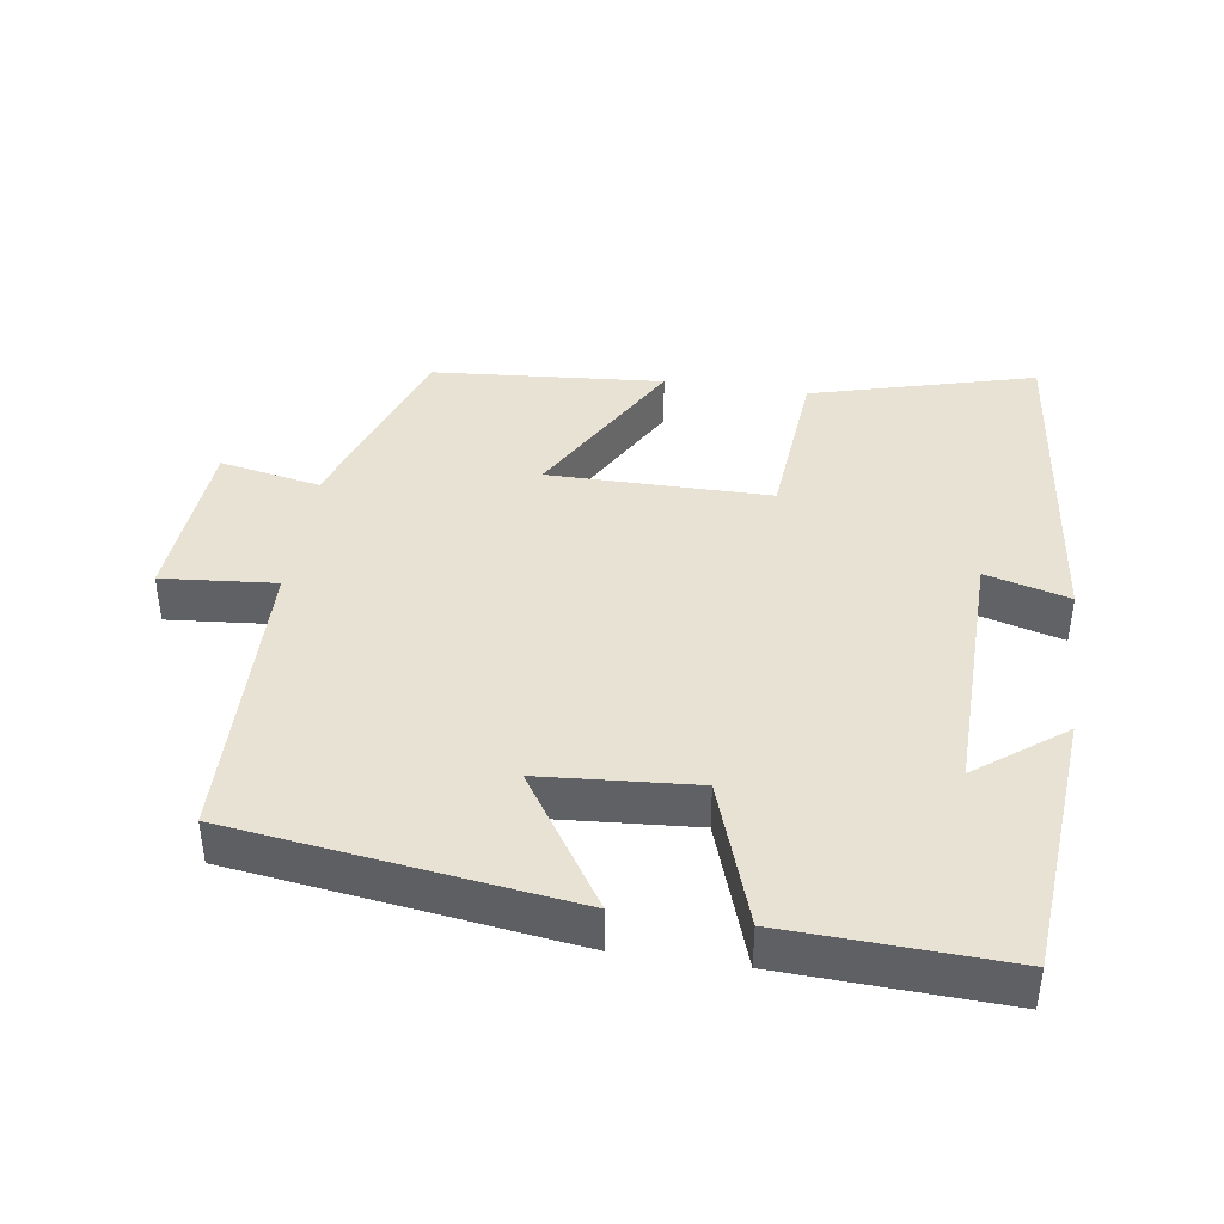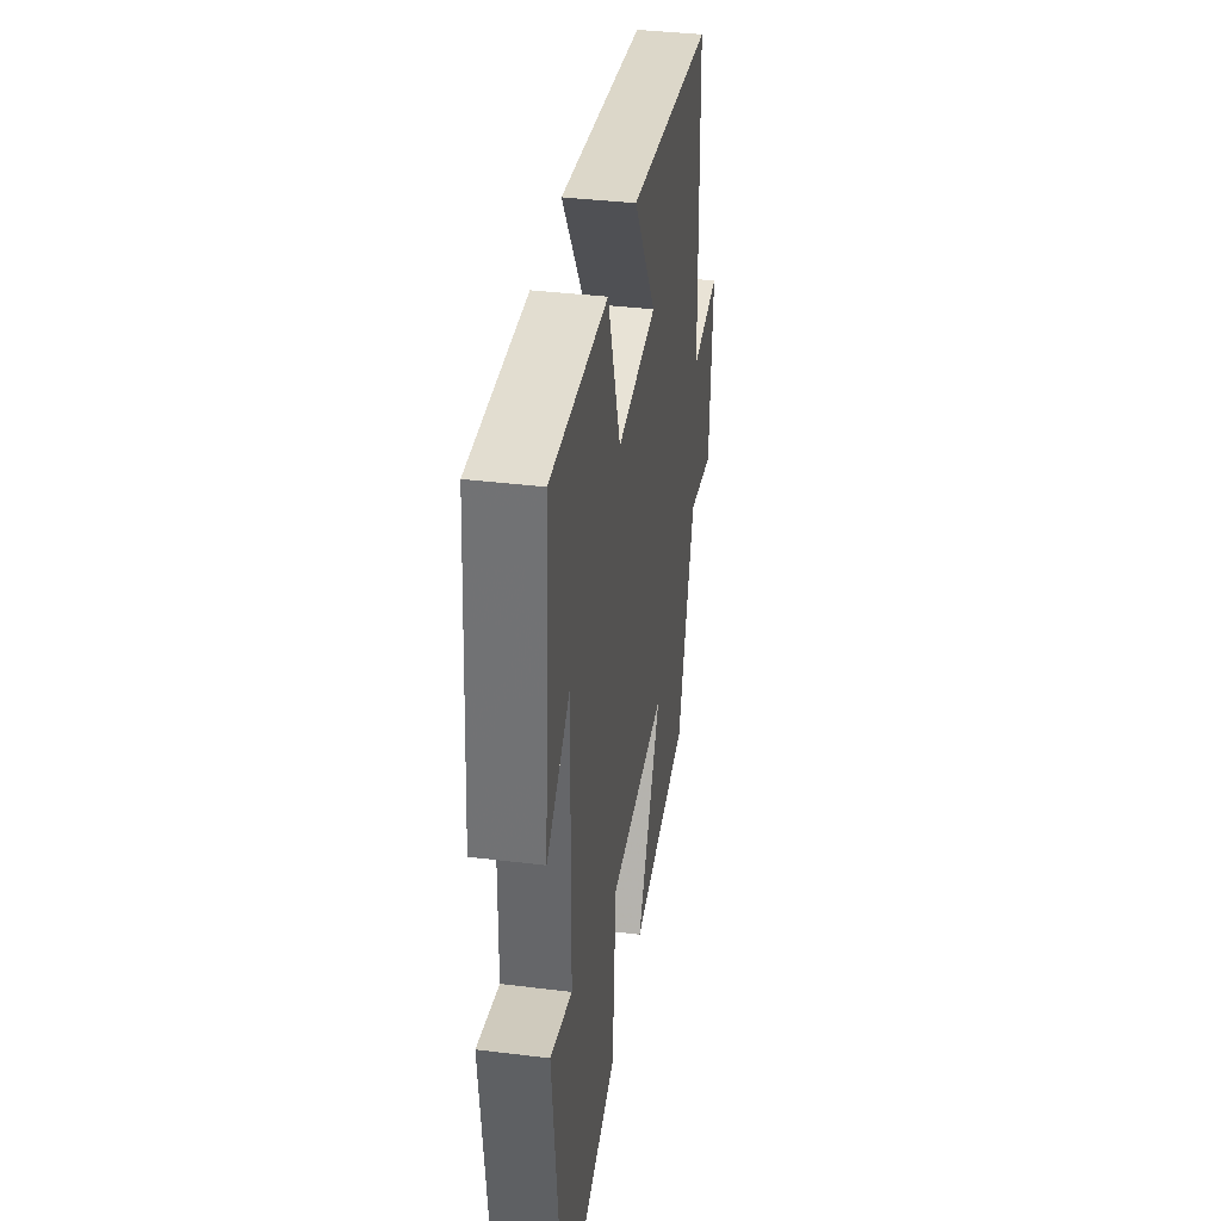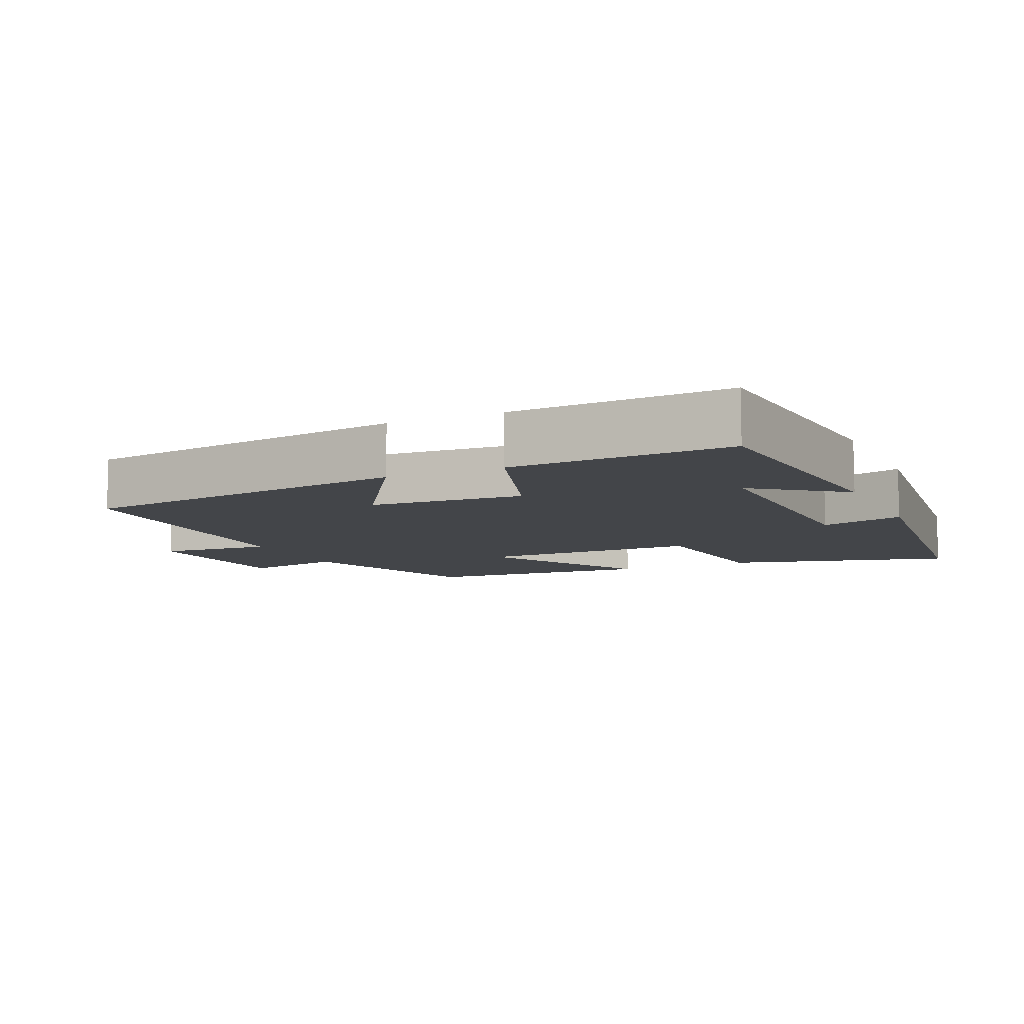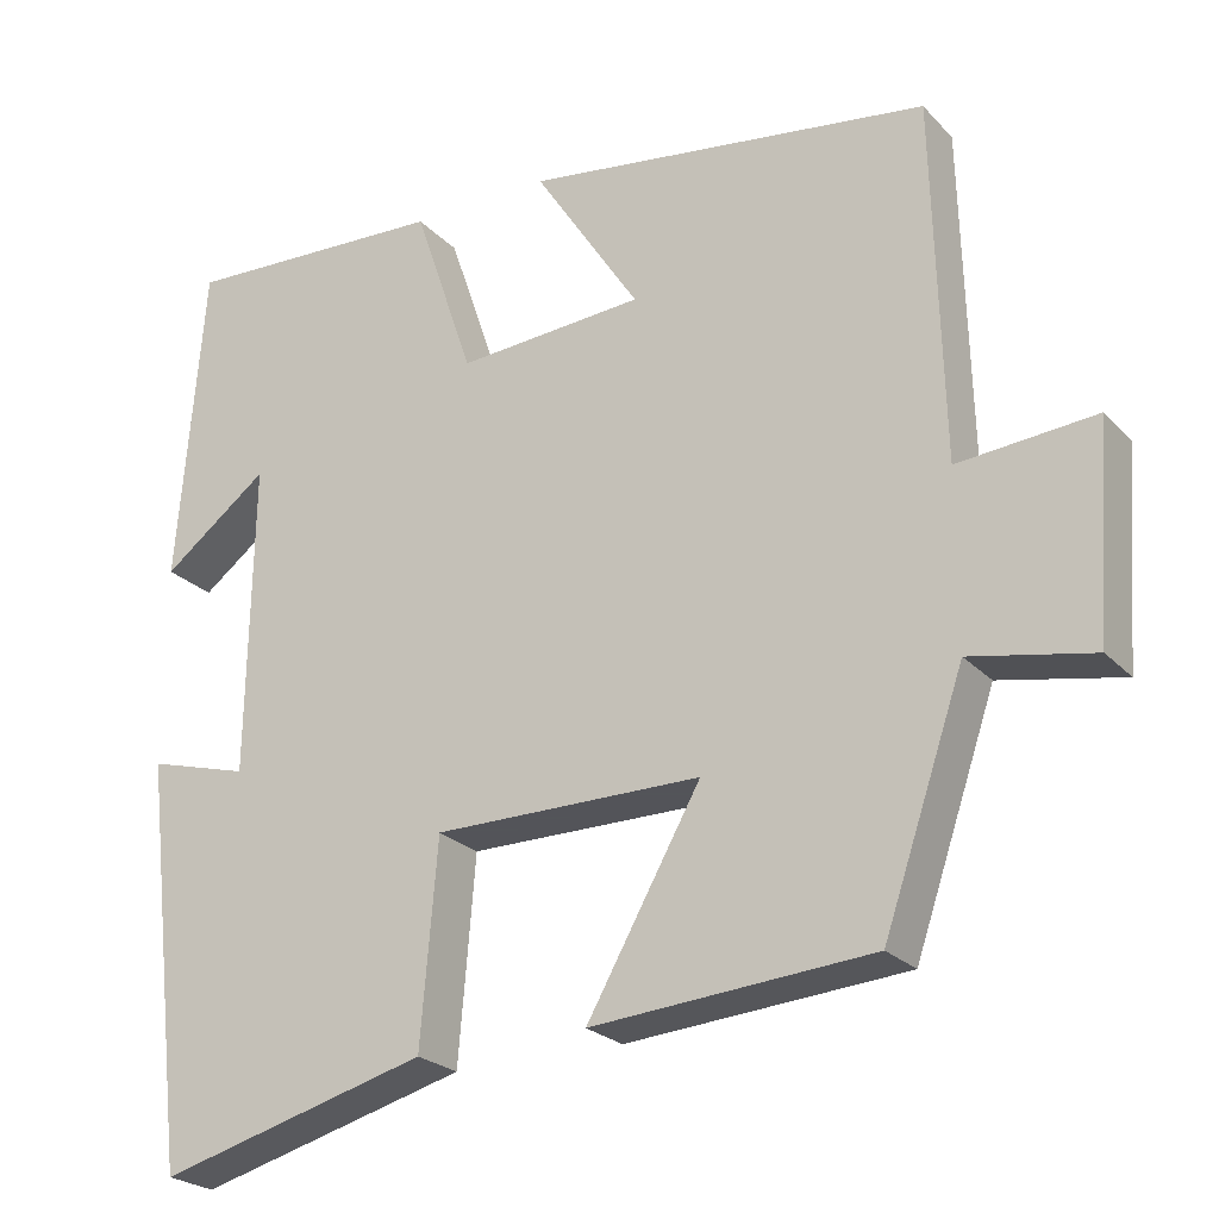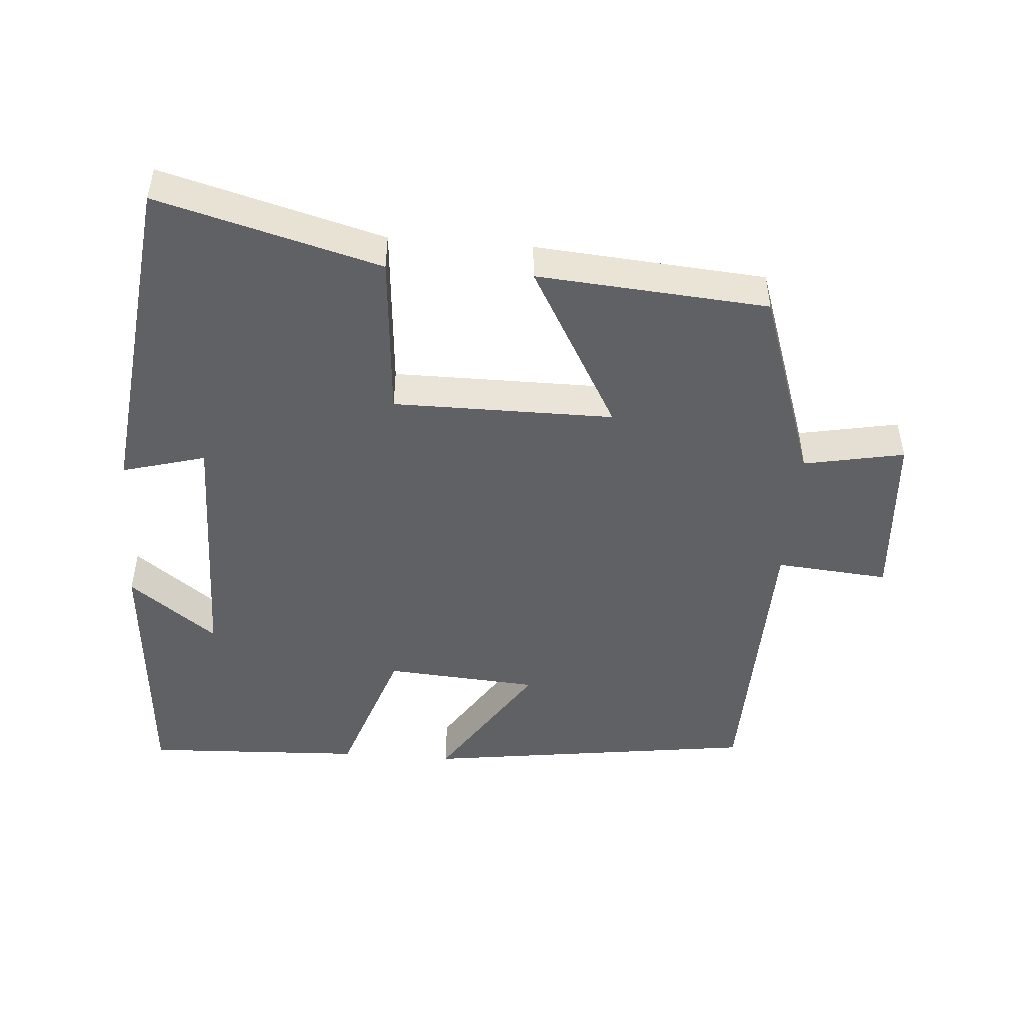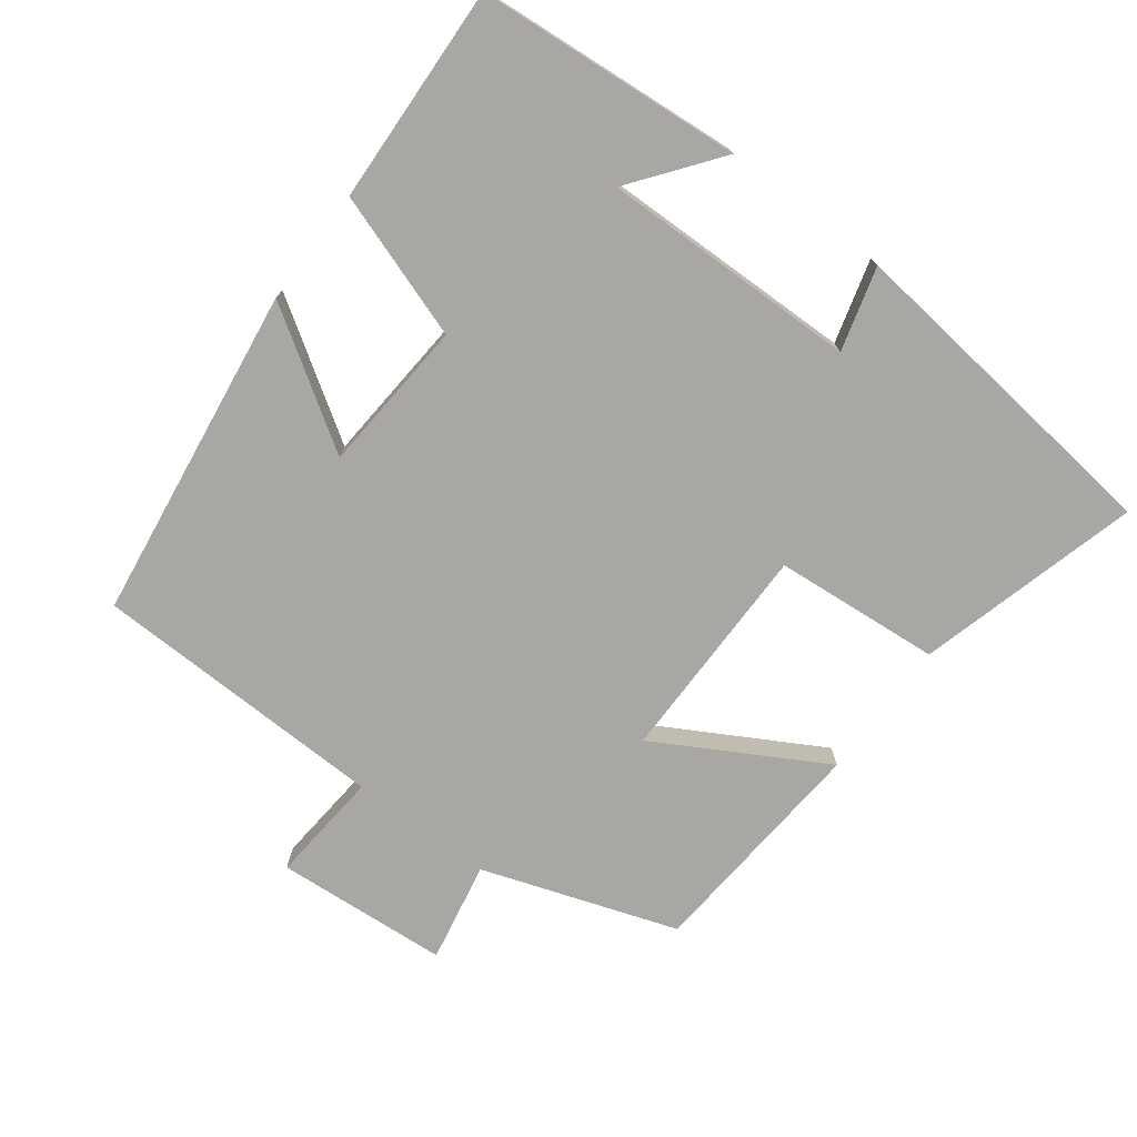
<metadata>
{"format":"obj","ext":"obj","renderer":"f3d","projection":"perspective","resolution":1024,"background":"white","views":[{"elev":40.8,"azim":8.4,"up":"+Y"},{"elev":37.8,"azim":98.9,"up":"+Z"},{"elev":-8.8,"azim":24.8,"up":"+Y"},{"elev":-23.9,"azim":-148.4,"up":"+Z"},{"elev":-48.1,"azim":175.6,"up":"+Y"},{"elev":-74.7,"azim":53.0,"up":"+Y"}]}
</metadata>
<code>
v 0.469 0.07 0.514
v 0.5 0.07 0.134
v 0.375 0.07 0.229
v 0.381 0.07 -0.139
v 0.5 0.07 -0.106
v 0.445 0.07 -0.586
v 0.127 0.07 -0.5
v 0.107 0.07 -0.262
v -0.209 0.07 -0.262
v -0.075 0.07 -0.5
v -0.405 0.07 -0.474
v -0.5 0.07 -0.196
v -0.644 0.07 -0.224
v -0.662 0.07 0.024
v -0.5 0.07 0.01
v -0.489 0.07 0.434
v -0.01 0.07 0.5
v -0.135 0.07 0.308
v 0.085 0.07 0.292
v 0.156 0.07 0.5
v 0.469 0 0.514
v 0.5 0 0.134
v 0.375 0 0.229
v 0.381 0 -0.139
v 0.5 0 -0.106
v 0.445 0 -0.586
v 0.127 0 -0.5
v 0.107 0 -0.262
v -0.209 0 -0.262
v -0.075 0 -0.5
v -0.405 0 -0.474
v -0.5 0 -0.196
v -0.644 0 -0.224
v -0.662 0 0.024
v -0.5 0 0.01
v -0.489 0 0.434
v -0.01 0 0.5
v -0.135 0 0.308
v 0.085 0 0.292
v 0.156 0 0.5
f 19 20 1
f 15 16 17 18
f 15 18 19
f 12 13 14 15
f 12 15 19
f 9 10 11 12
f 8 9 12 19
f 4 5 6 7
f 3 4 7 8
f 1 2 3
f 1 3 8 19
f 21 40 39
f 38 37 36 35
f 39 38 35
f 35 34 33 32
f 39 35 32
f 32 31 30 29
f 39 32 29 28
f 27 26 25 24
f 28 27 24 23
f 23 22 21
f 39 28 23 21
f 1 21 22 2
f 2 22 23 3
f 3 23 24 4
f 4 24 25 5
f 5 25 26 6
f 6 26 27 7
f 7 27 28 8
f 8 28 29 9
f 9 29 30 10
f 10 30 31 11
f 11 31 32 12
f 12 32 33 13
f 13 33 34 14
f 14 34 35 15
f 15 35 36 16
f 16 36 37 17
f 17 37 38 18
f 18 38 39 19
f 19 39 40 20
f 20 40 21 1

</code>
